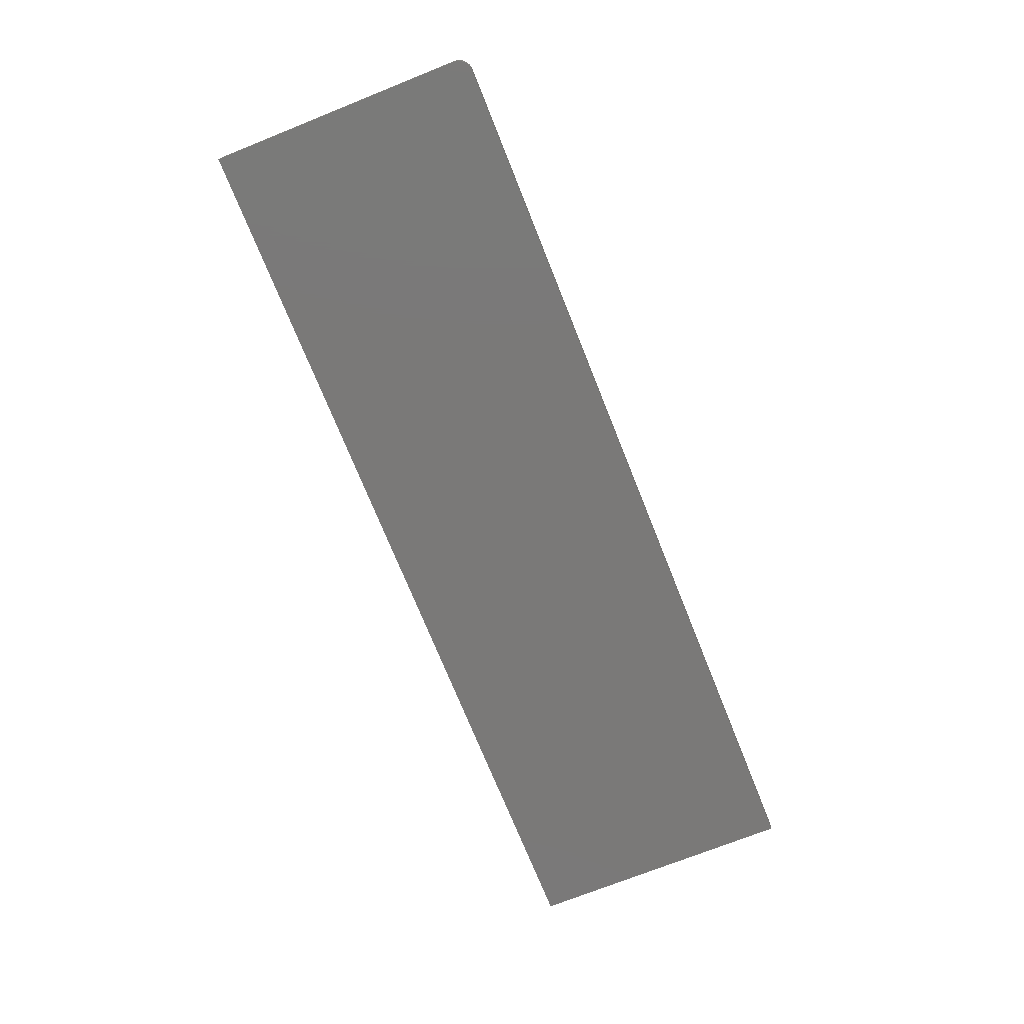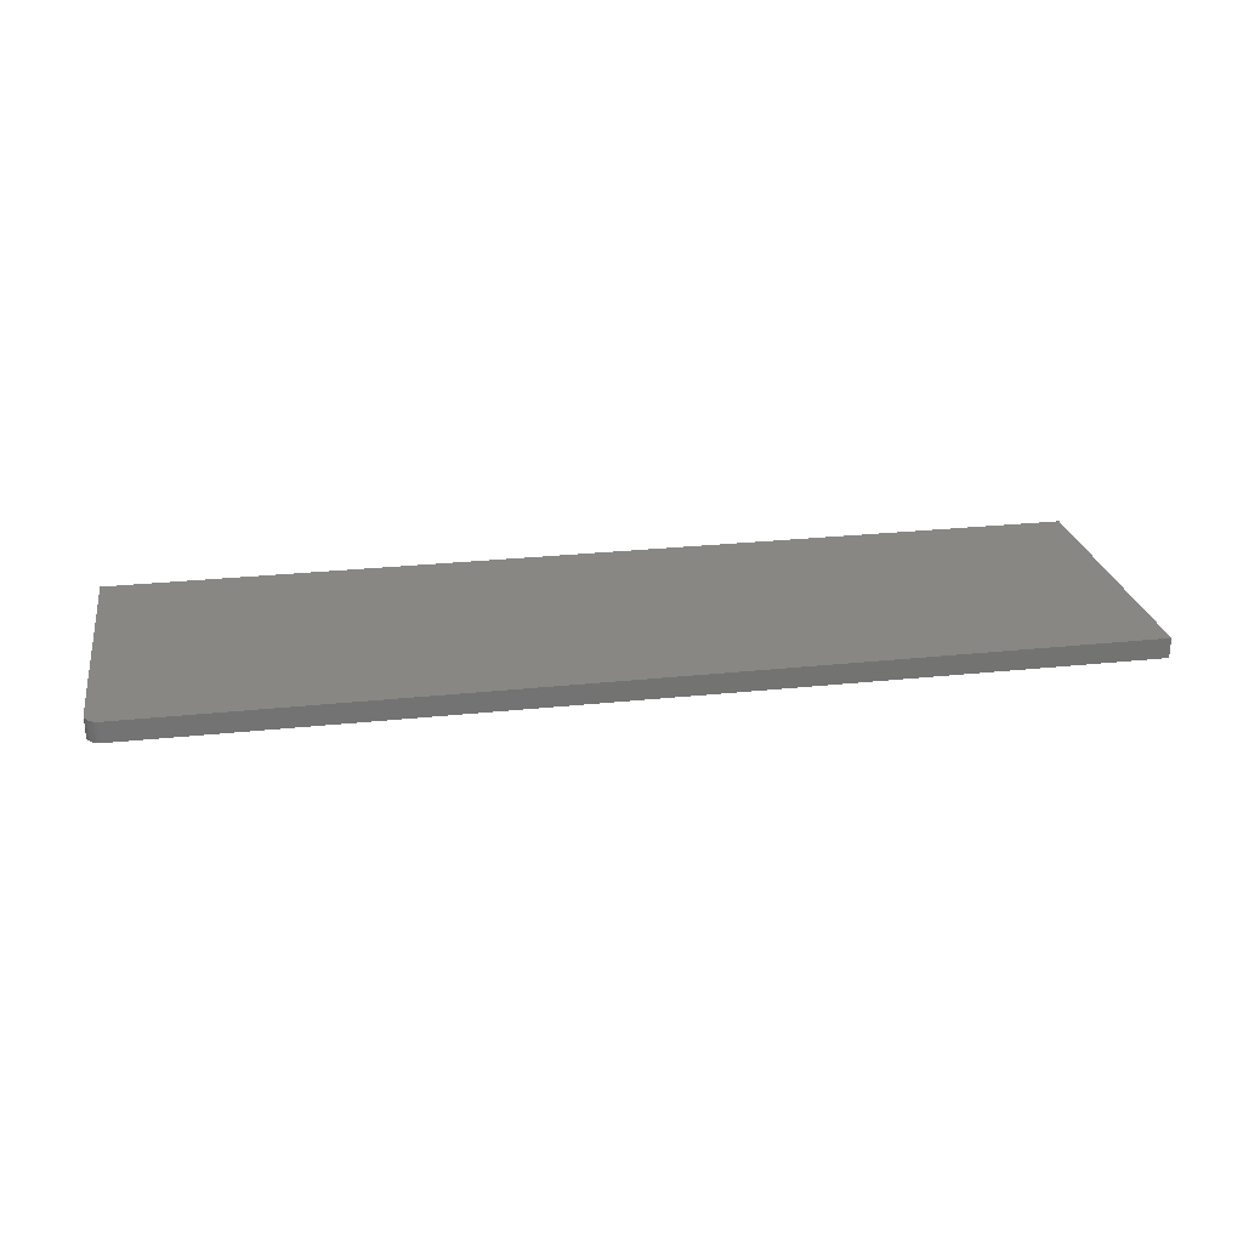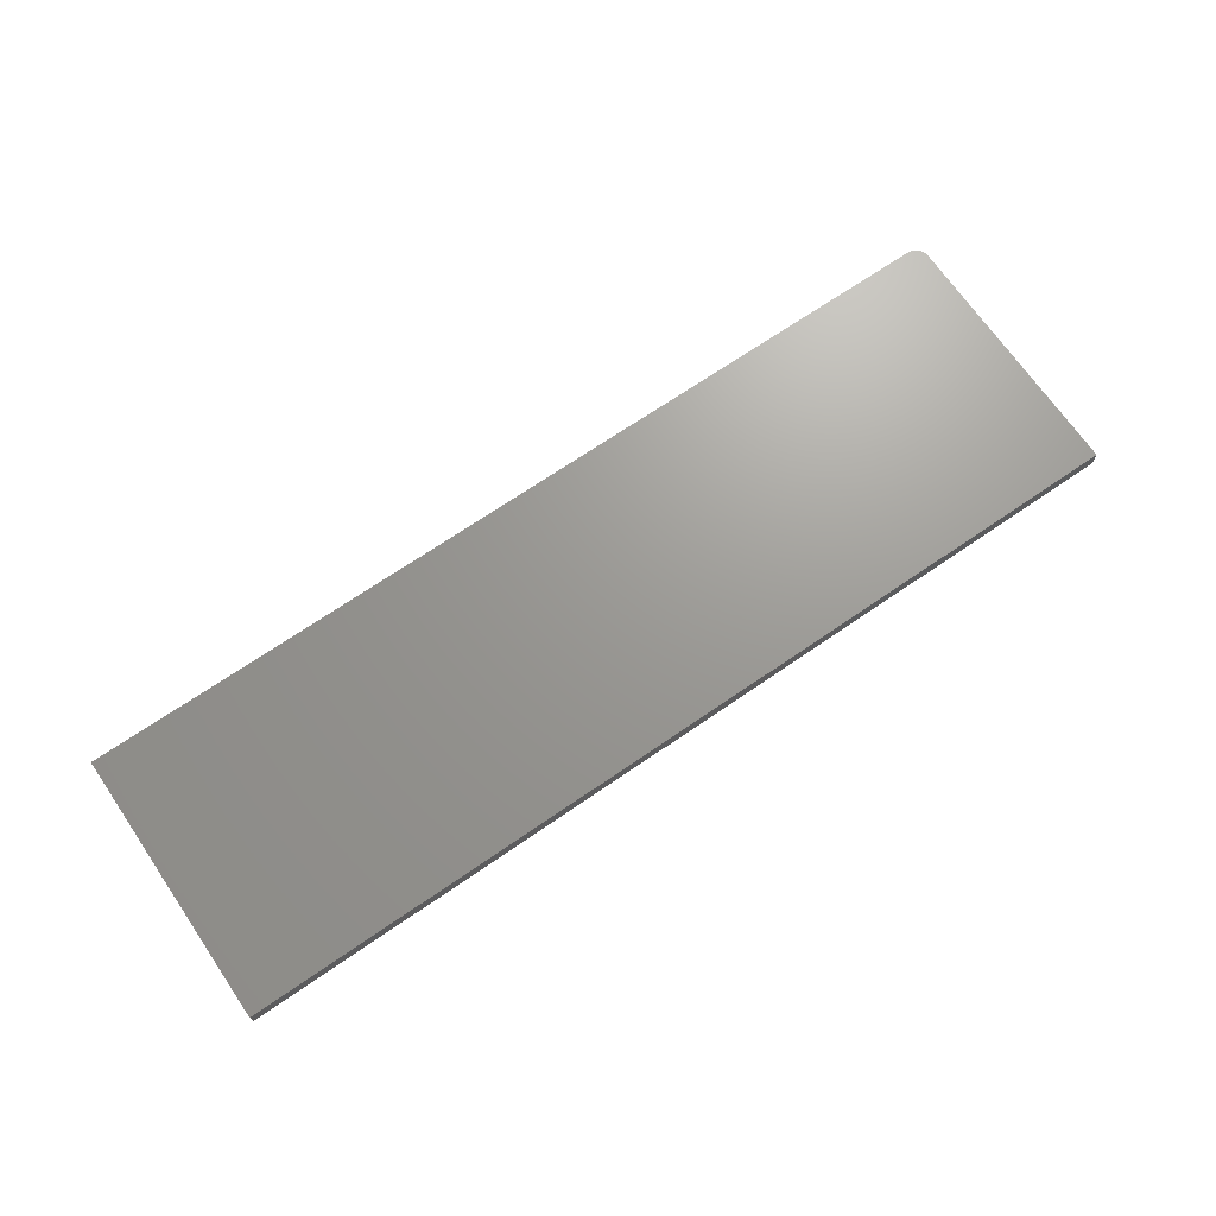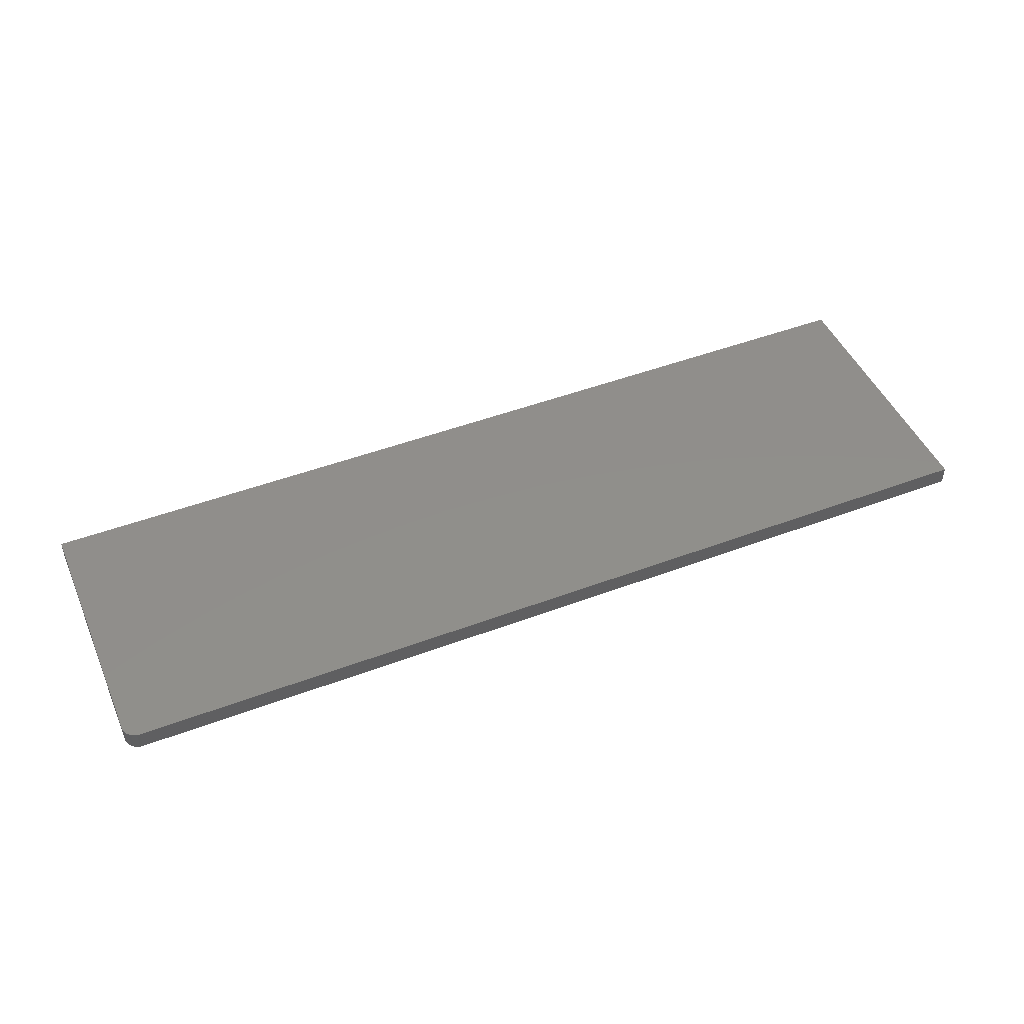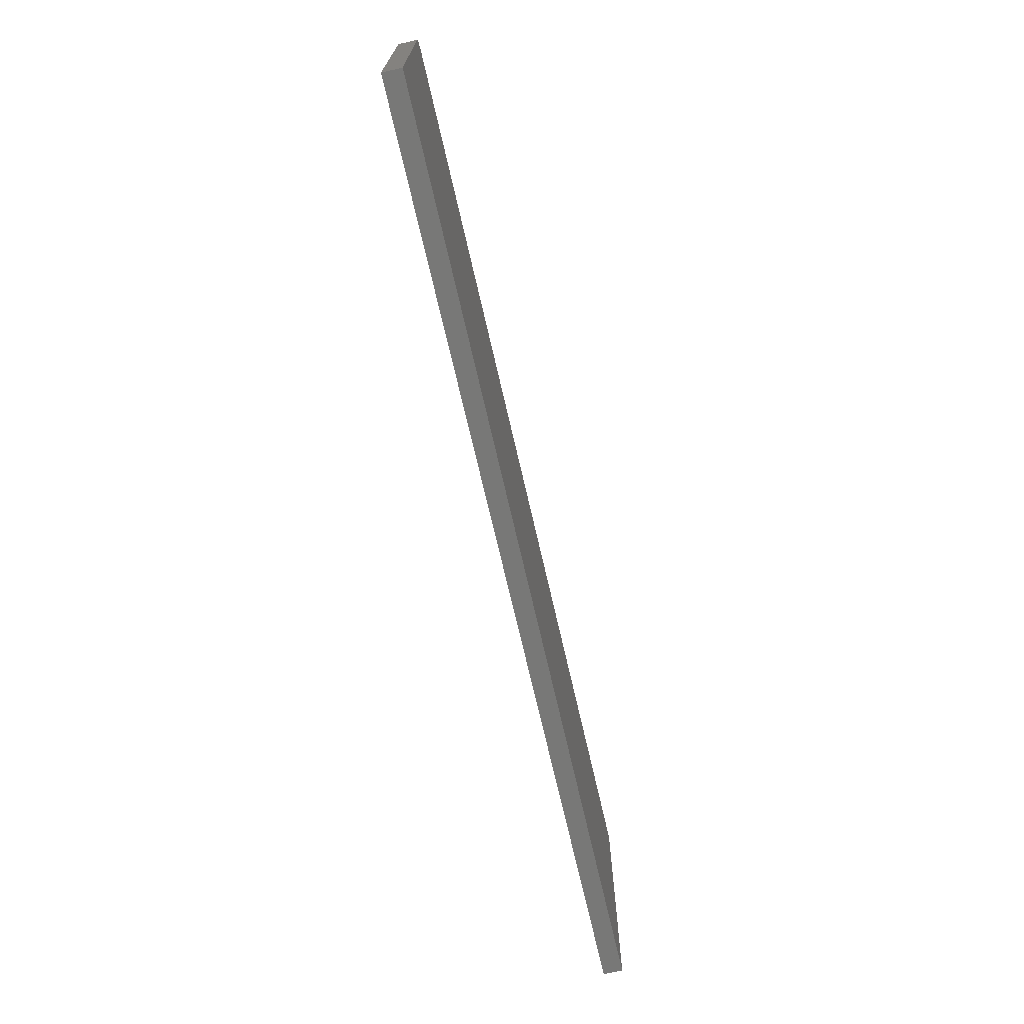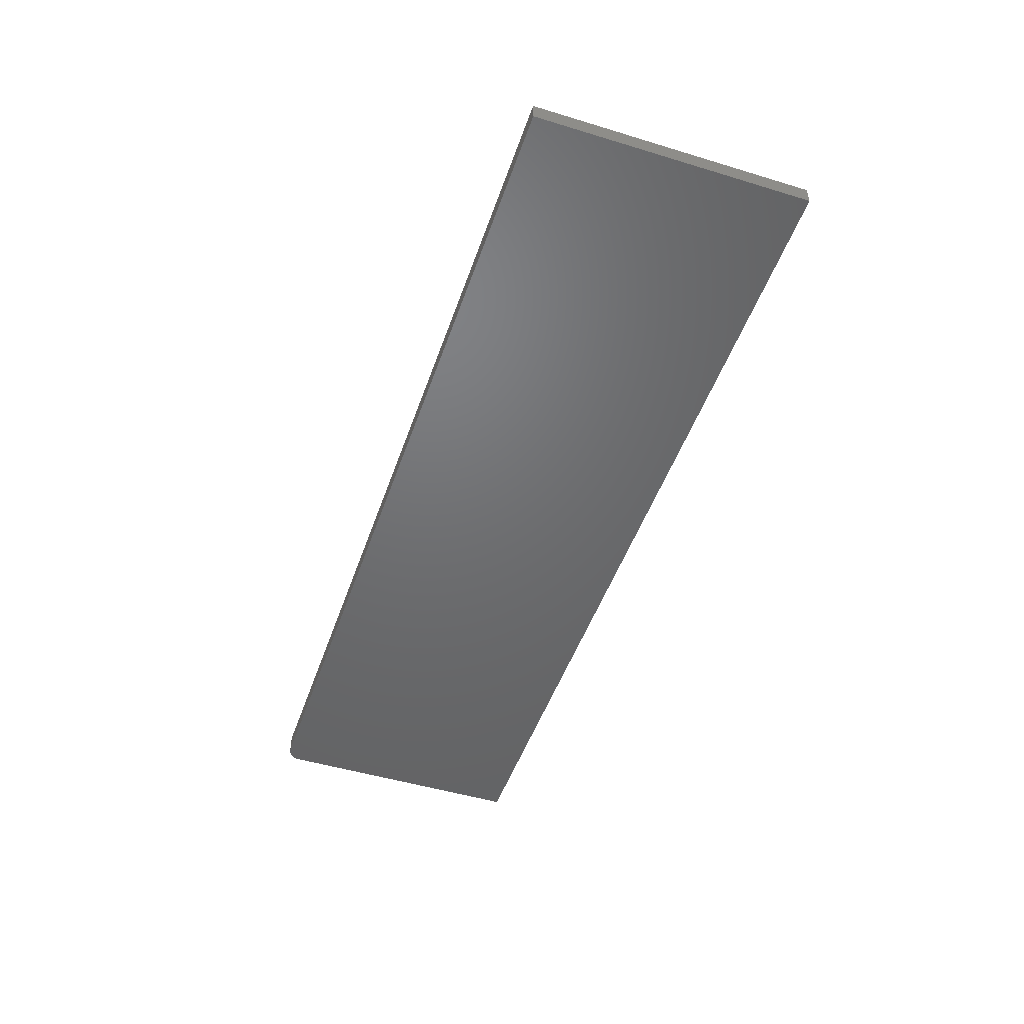
<metadata>
{"format":"stl","ext":"stl","renderer":"f3d","projection":"perspective","resolution":1024,"background":"white","views":[{"elev":-72.4,"azim":111.8,"up":"+Z"},{"elev":25.0,"azim":170.1,"up":"+Z"},{"elev":69.6,"azim":-34.5,"up":"+Z"},{"elev":47.4,"azim":157.0,"up":"+Z"},{"elev":-70.5,"azim":102.9,"up":"+Y"},{"elev":-48.7,"azim":-108.7,"up":"+Z"}]}
</metadata>
<code>
# stl→obj: 24 verts, 44 faces
v 0.7266 0.2234 0.03125
v 0.7355 0.2216 0.03125
v 0.7311 0.2229 0.03125
v -0.75 0.2234 0.03125
v -0.75 -0.2188 0.03125
v 0.75 -0.2188 0.03125
v 0.75 0.1999 0.03125
v 0.7495 0.2045 0.03125
v 0.7482 0.2089 0.03125
v 0.7461 0.2129 0.03125
v 0.7431 0.2165 0.03125
v 0.7396 0.2194 0.03125
v 0.7311 0.2229 0
v 0.7355 0.2216 0
v 0.7266 0.2234 0
v -0.75 0.2234 0
v 0.7396 0.2194 0
v 0.7431 0.2165 0
v 0.7461 0.2129 0
v 0.7482 0.2089 0
v 0.7495 0.2045 0
v 0.75 0.1999 0
v 0.75 -0.2188 0
v -0.75 -0.2188 0
f 1 2 3
f 4 5 6
f 4 6 7
f 4 7 8
f 4 8 9
f 4 9 10
f 4 10 11
f 4 11 12
f 4 12 2
f 4 2 1
f 13 14 15
f 16 15 14
f 16 14 17
f 16 17 18
f 16 18 19
f 16 19 20
f 16 20 21
f 16 21 22
f 16 22 23
f 16 23 24
f 1 15 4
f 4 15 16
f 6 23 7
f 7 23 22
f 15 1 13
f 13 1 3
f 13 3 14
f 14 3 2
f 14 2 17
f 17 2 12
f 17 12 18
f 18 12 11
f 18 11 19
f 19 11 10
f 19 10 20
f 20 10 9
f 20 9 21
f 21 9 8
f 21 8 22
f 22 8 7
f 4 16 5
f 5 16 24
f 5 24 6
f 6 24 23

</code>
